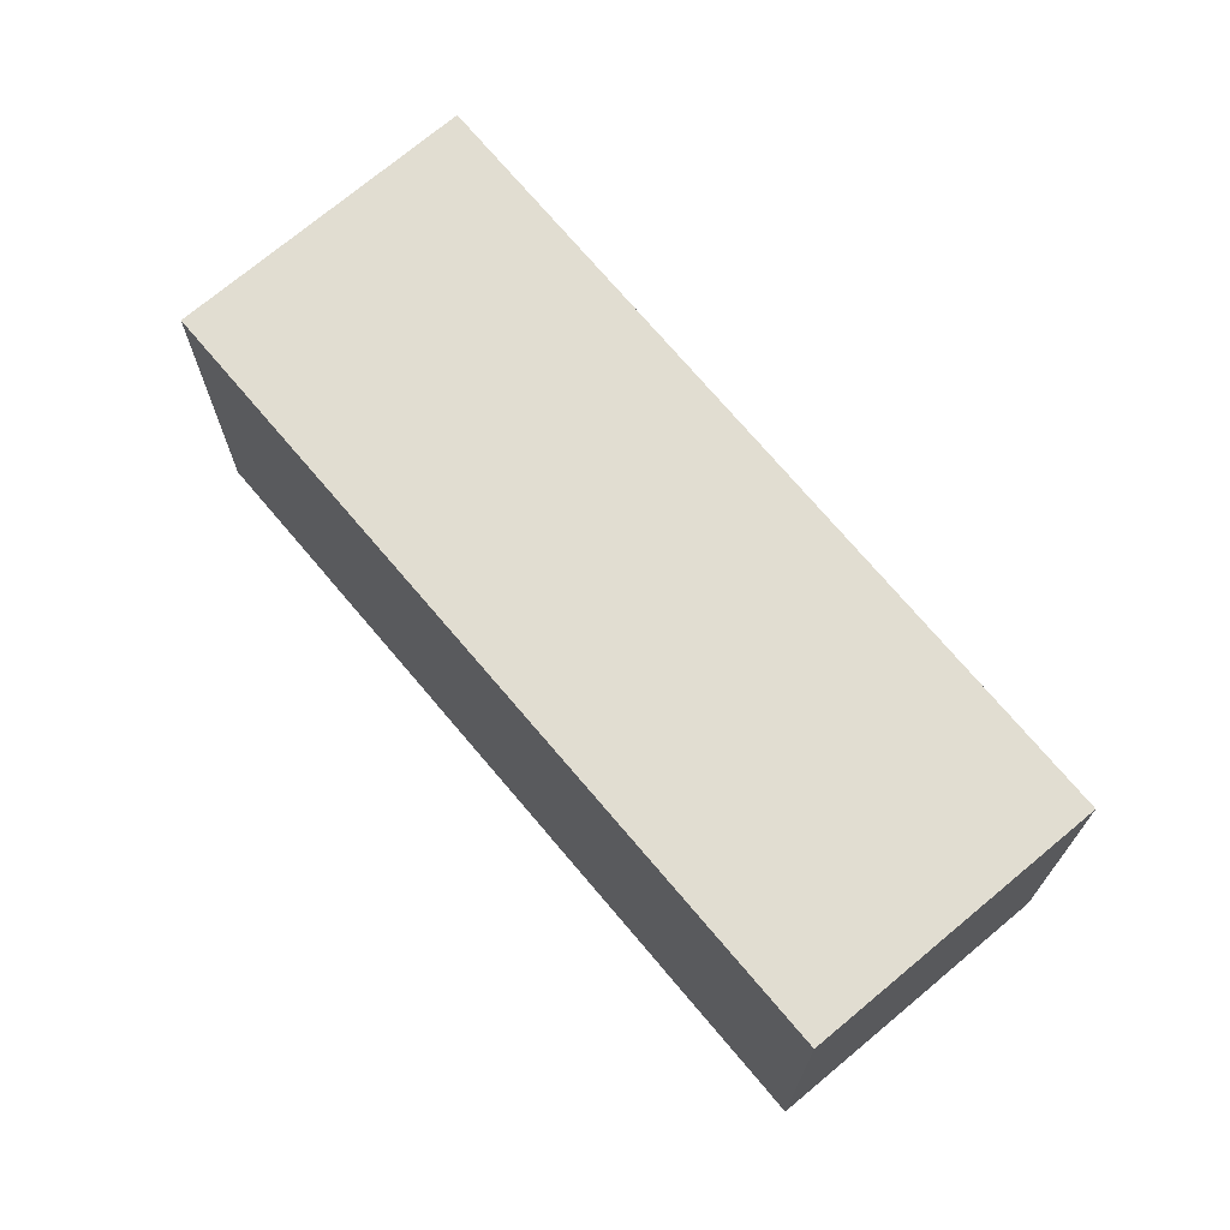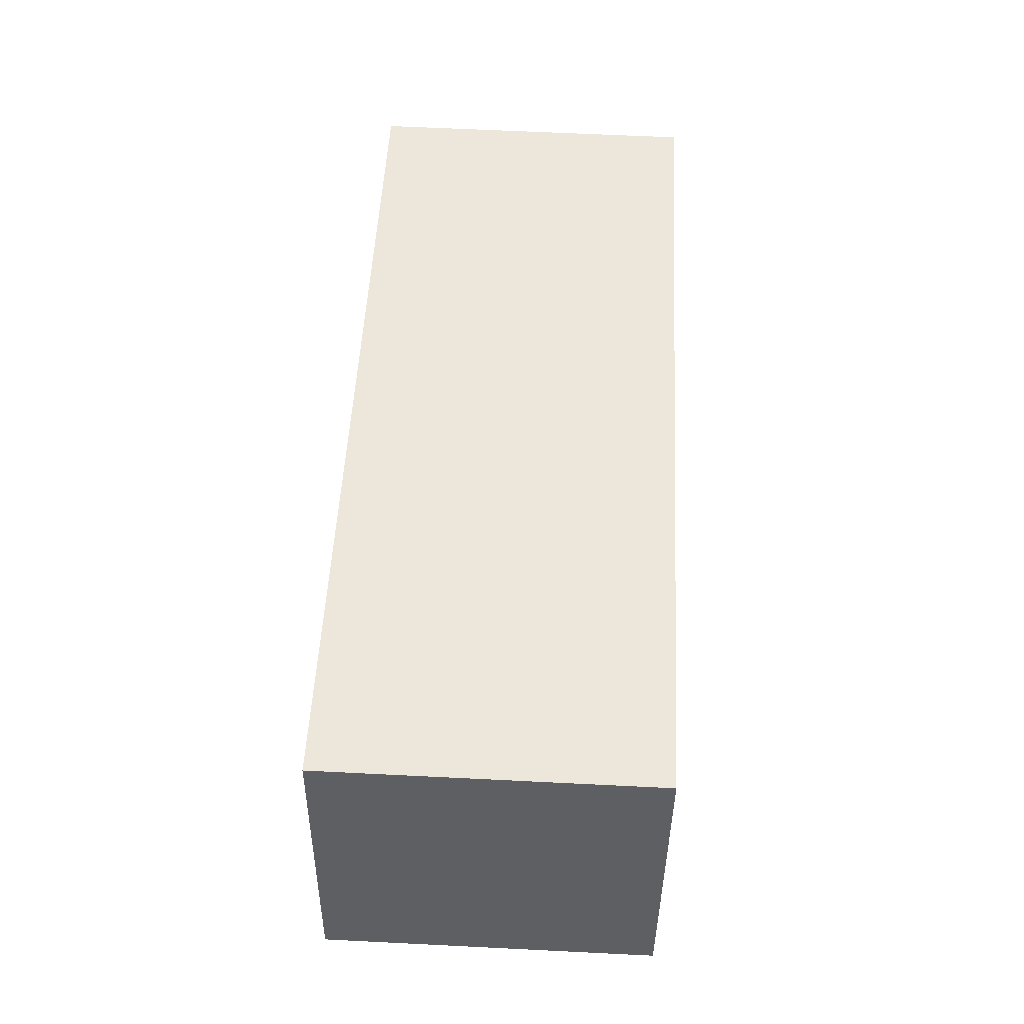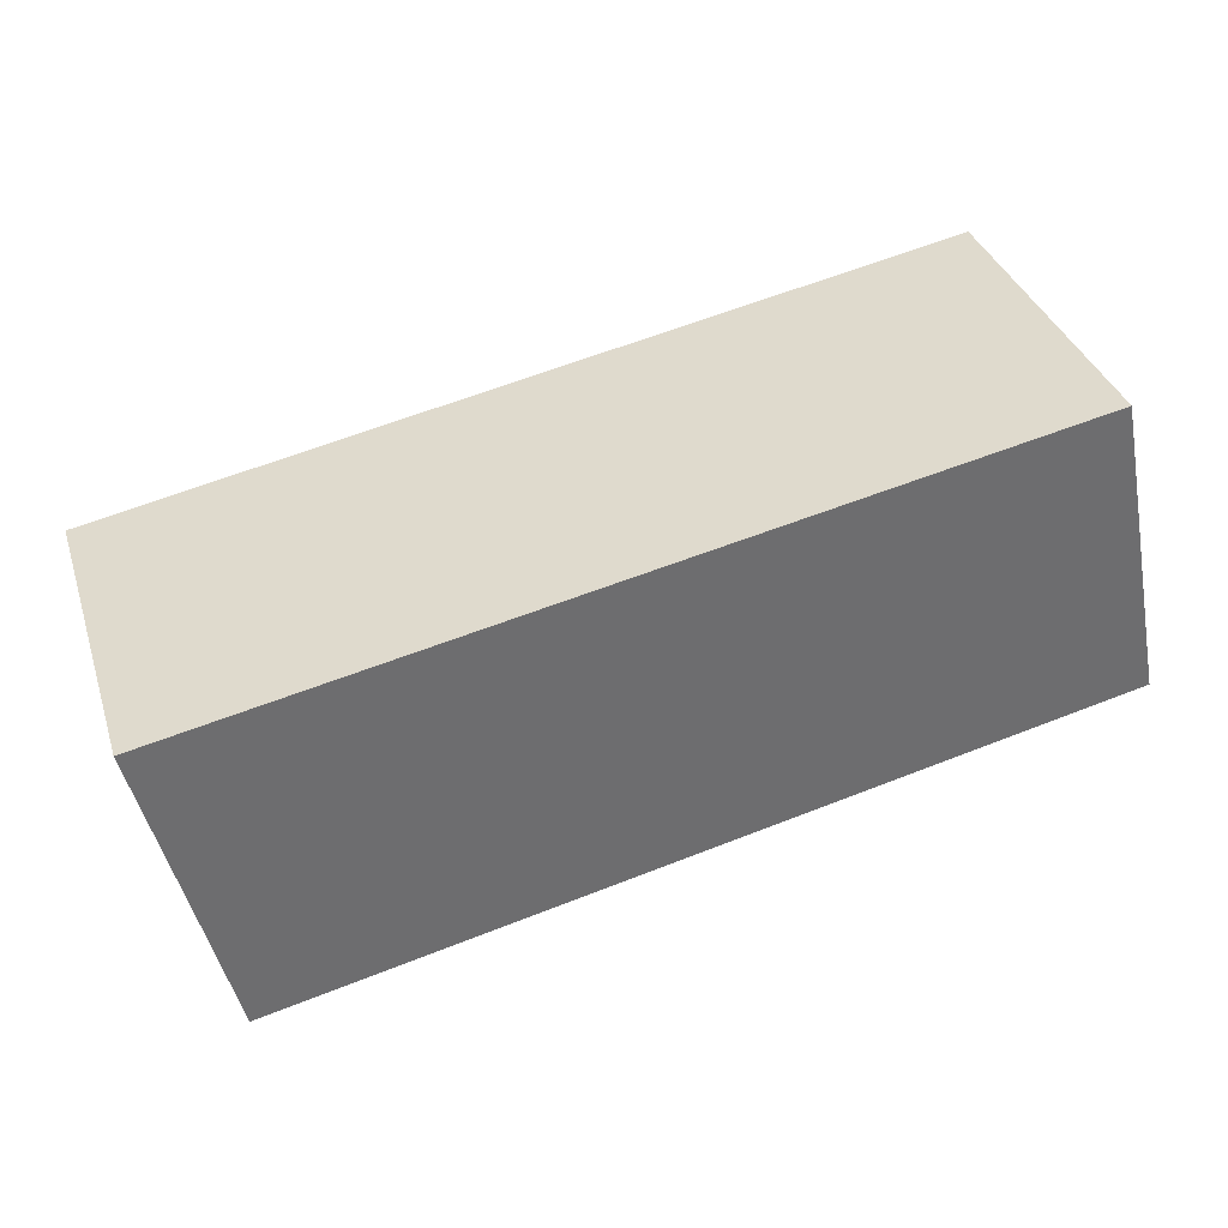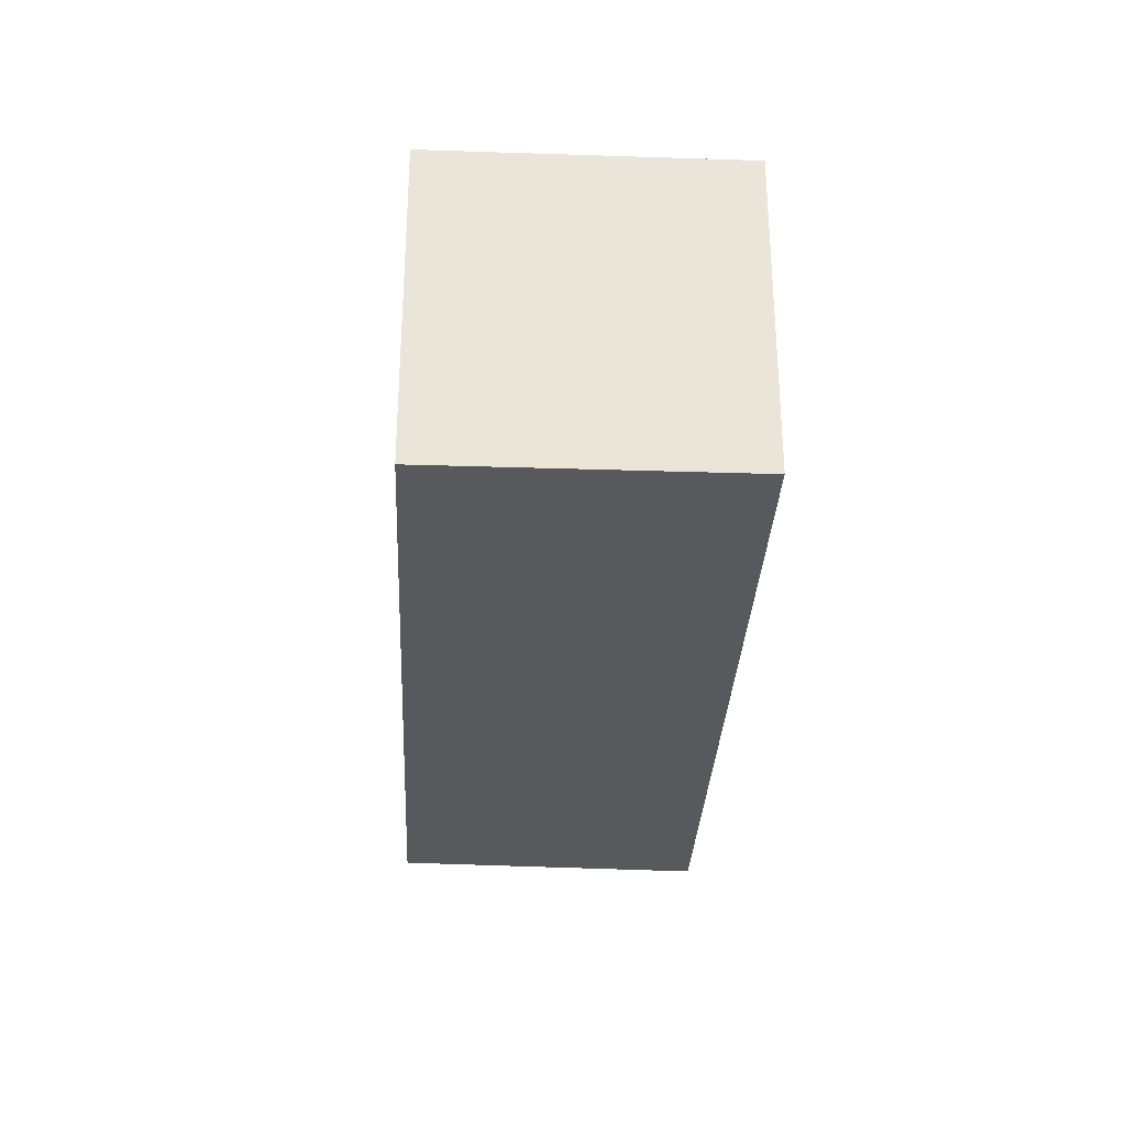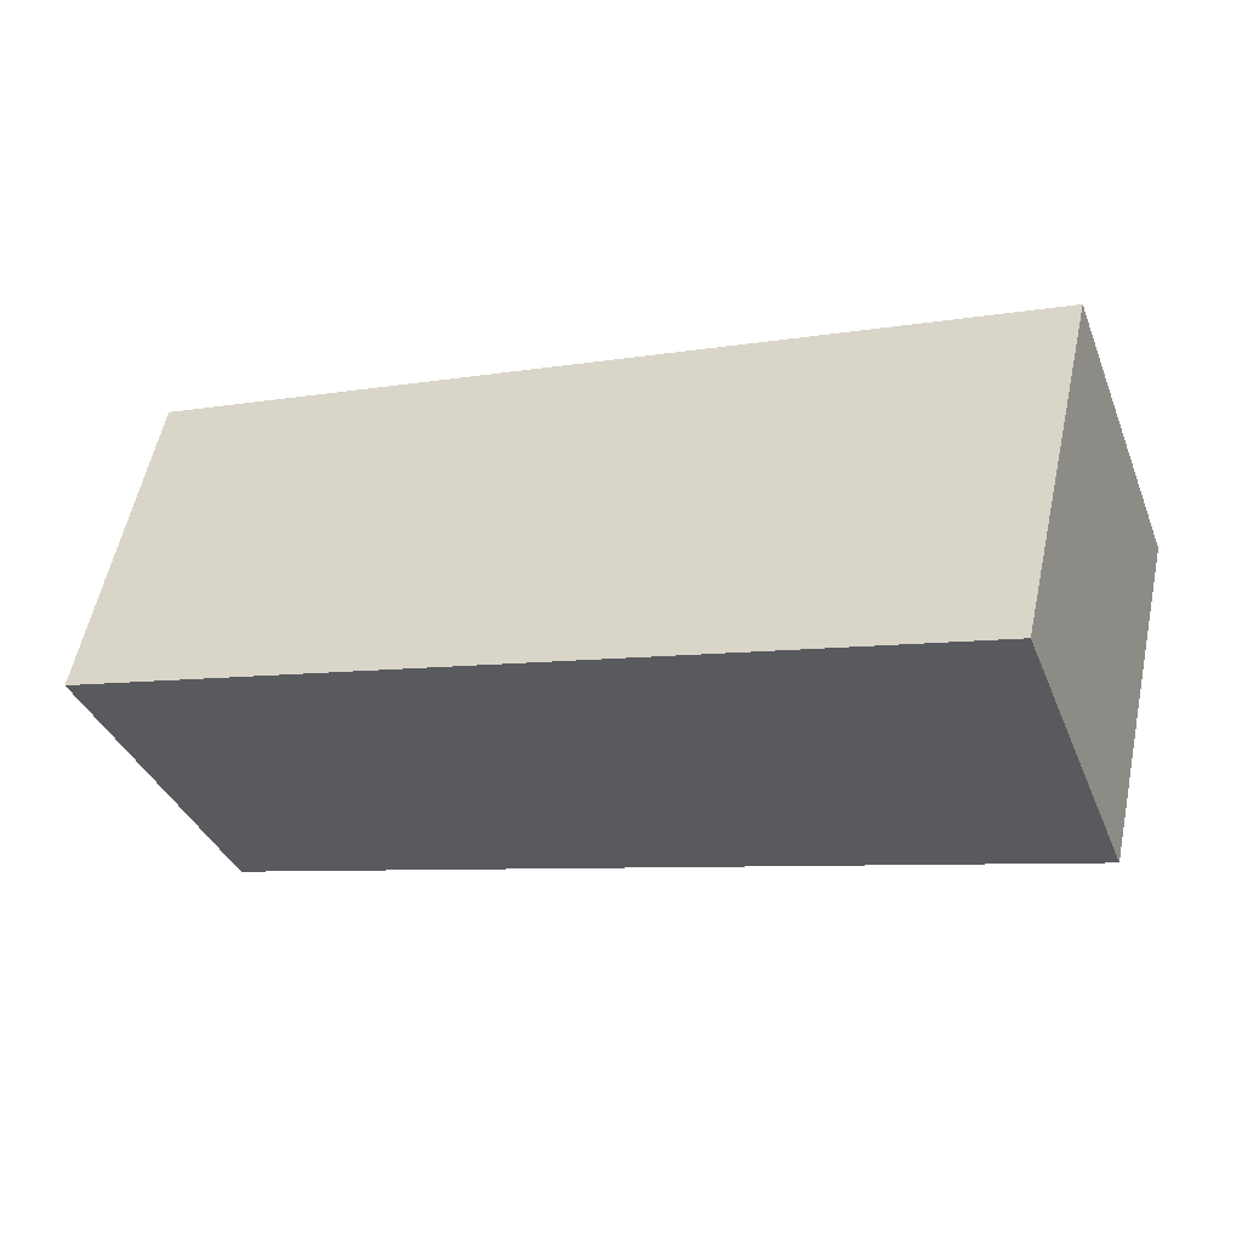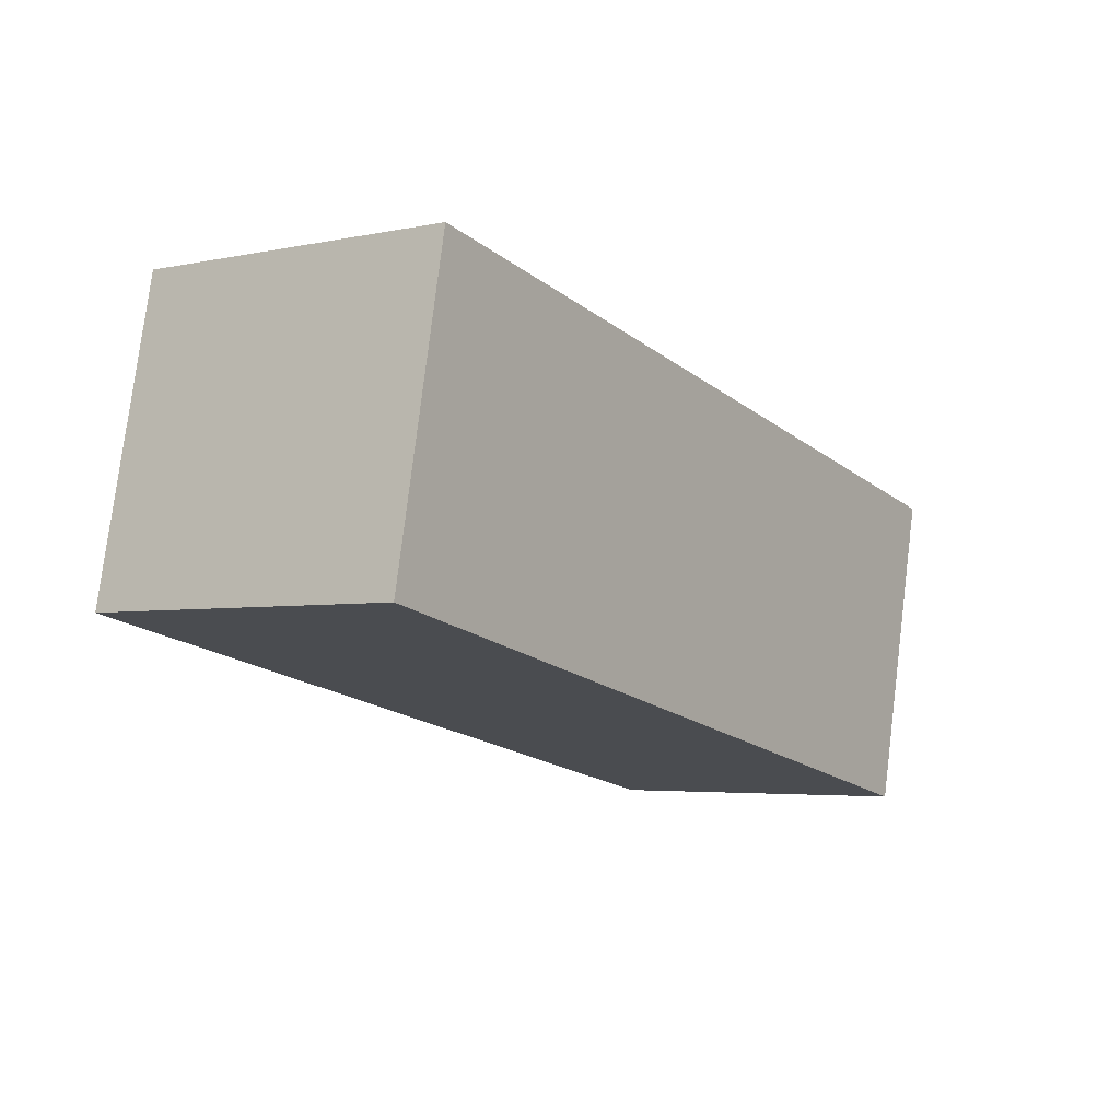
<metadata>
{"format":"obj","ext":"obj","renderer":"f3d","projection":"perspective","resolution":1024,"background":"white","views":[{"elev":68.9,"azim":-118.1,"up":"+Y"},{"elev":61.6,"azim":-87.1,"up":"+Z"},{"elev":36.3,"azim":162.8,"up":"+Z"},{"elev":-29.8,"azim":-81.2,"up":"+Y"},{"elev":-38.1,"azim":20.7,"up":"+Z"},{"elev":-3.9,"azim":-55.3,"up":"+Z"}]}
</metadata>
<code>
v  0 1.584 9.699e-17
v  4.227 1.584 -0.221
v  4.073 1.584 -0.859
v  4.447 1.584 0.684
v  0.302 1.584 1.483
v  0.302 -9.081e-17 1.483
v  4.447 -4.188e-17 0.684
v  4.073 5.26e-17 -0.859
v  4.227 1.353e-17 -0.221
v  0 0 0
g defaultobject
f 1 2 3
f 2 1 4
f 4 1 5
f 6 4 5
f 4 6 7
f 7 2 4
f 2 7 3
f 3 7 8
f 8 7 9
f 8 1 3
f 1 8 10
f 10 5 1
f 5 10 6
f 10 7 6
f 7 10 9
f 9 10 8

</code>
